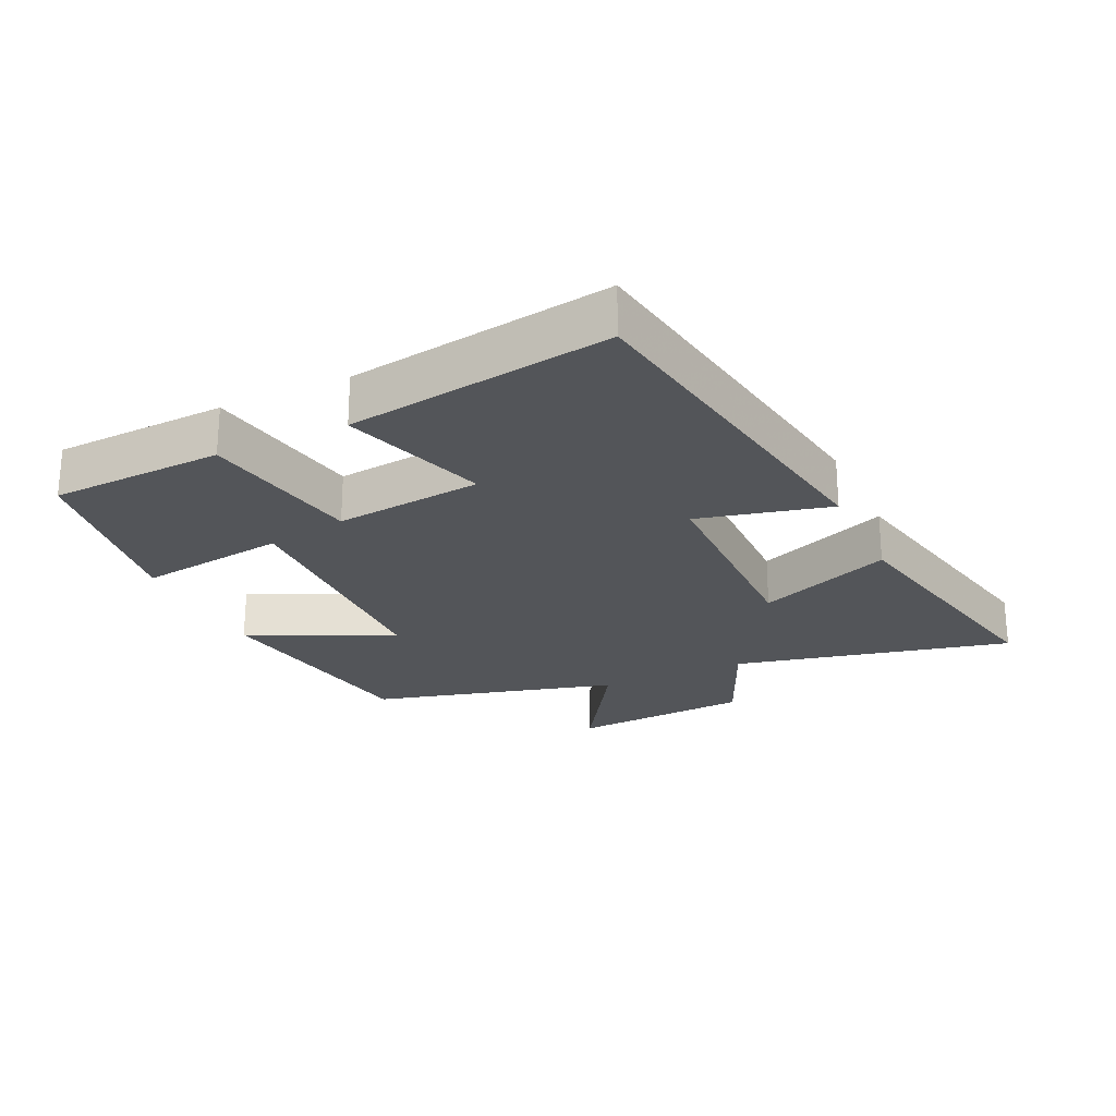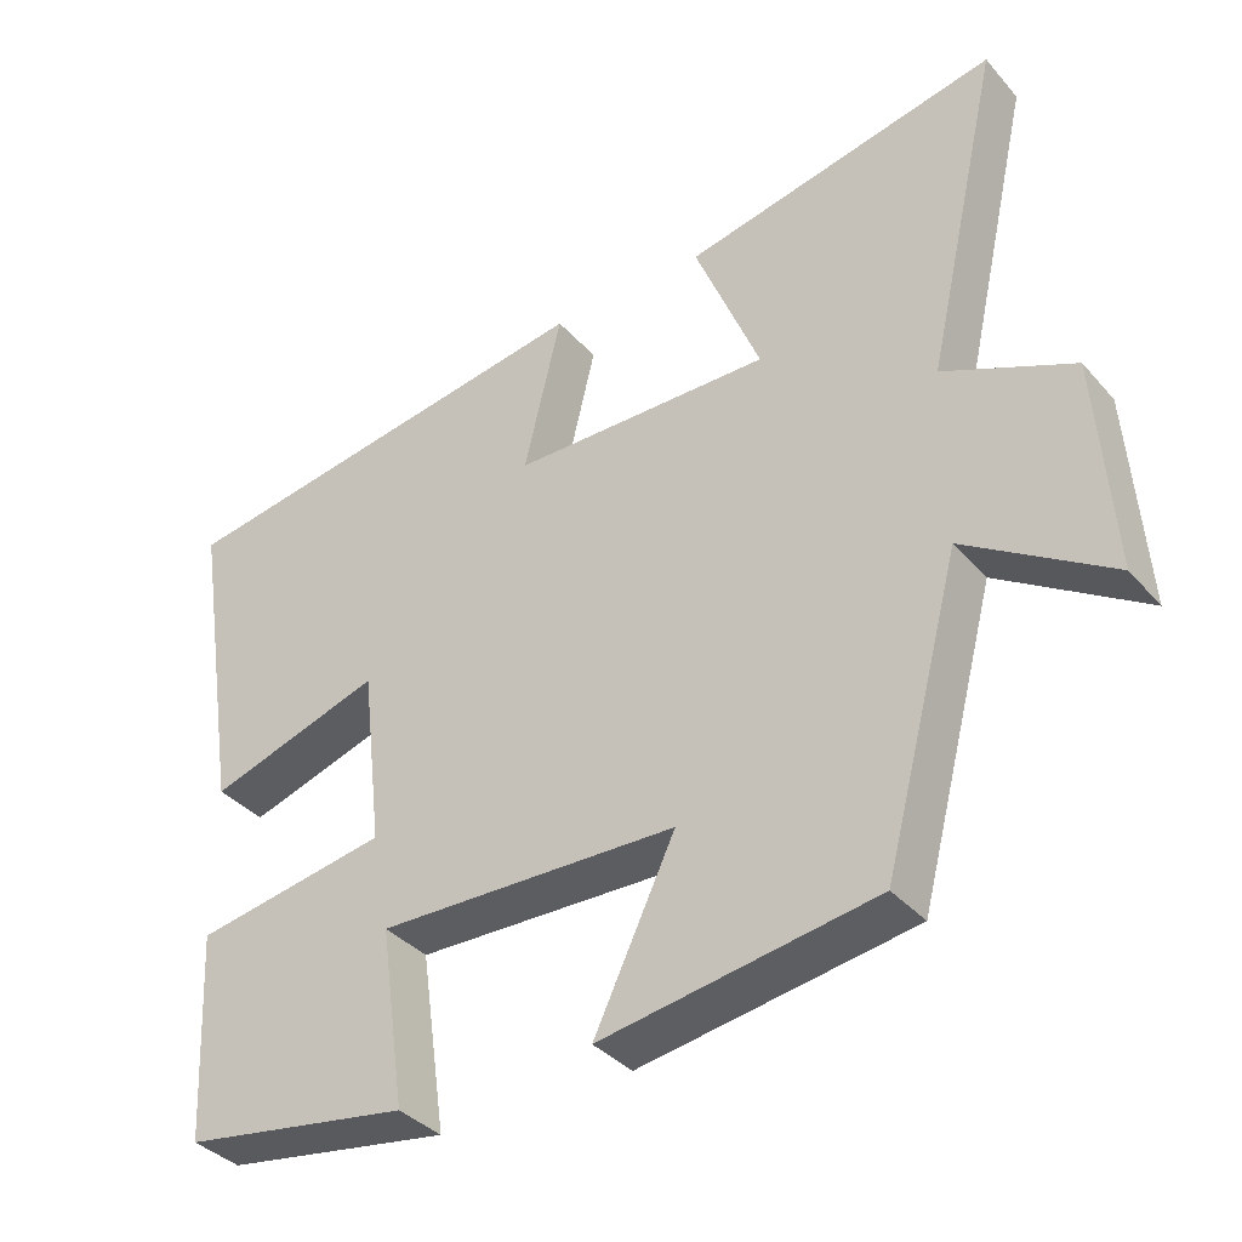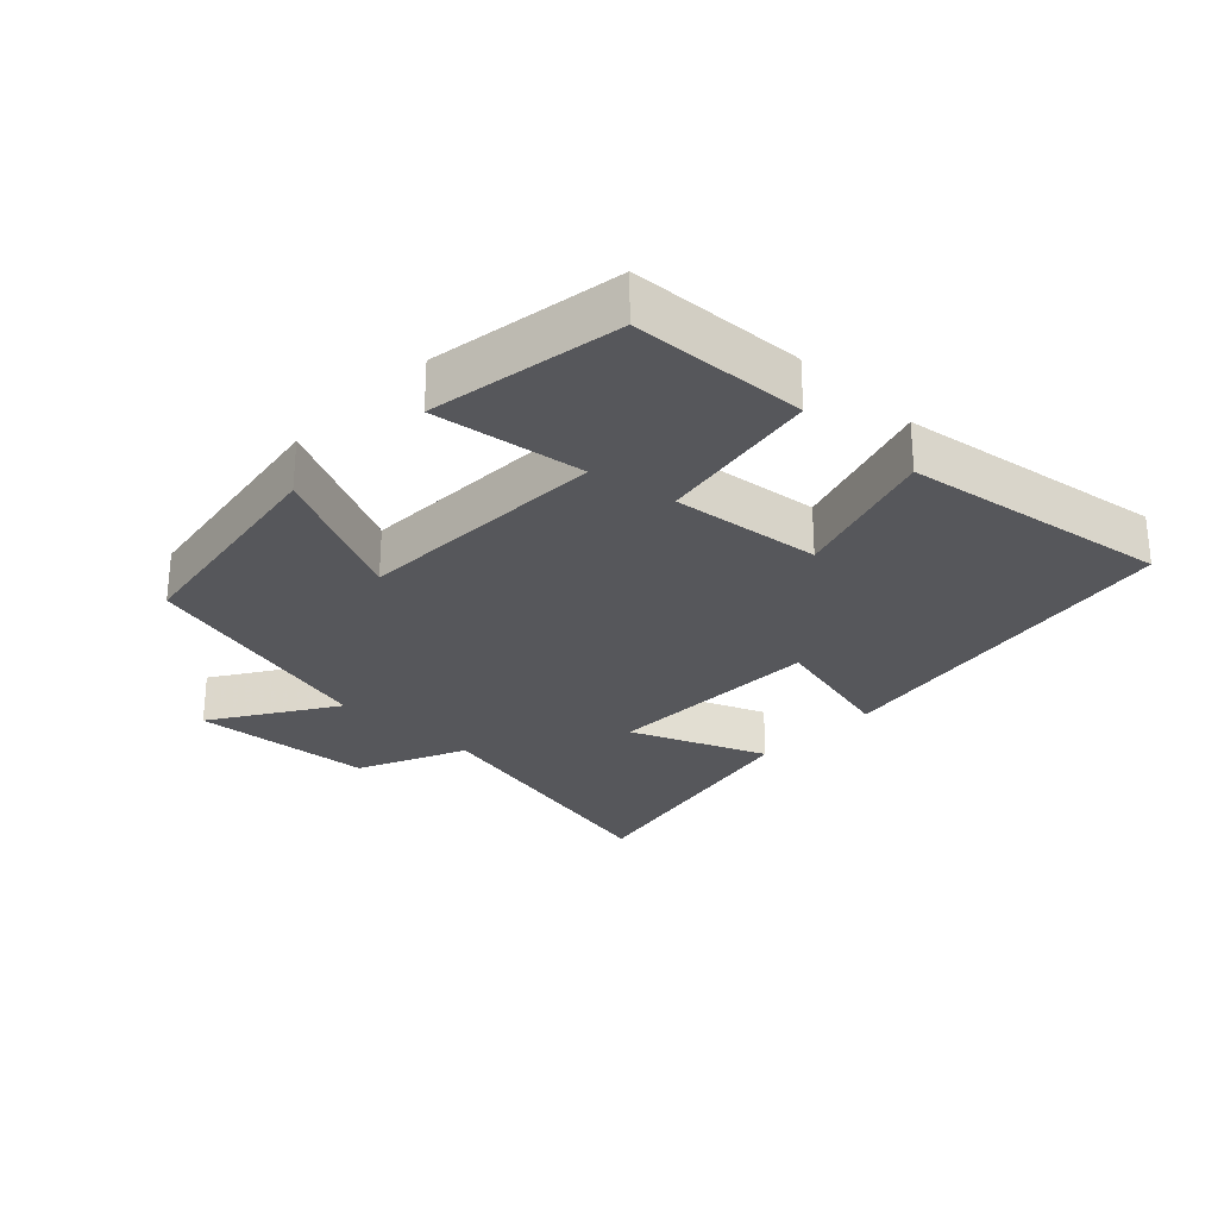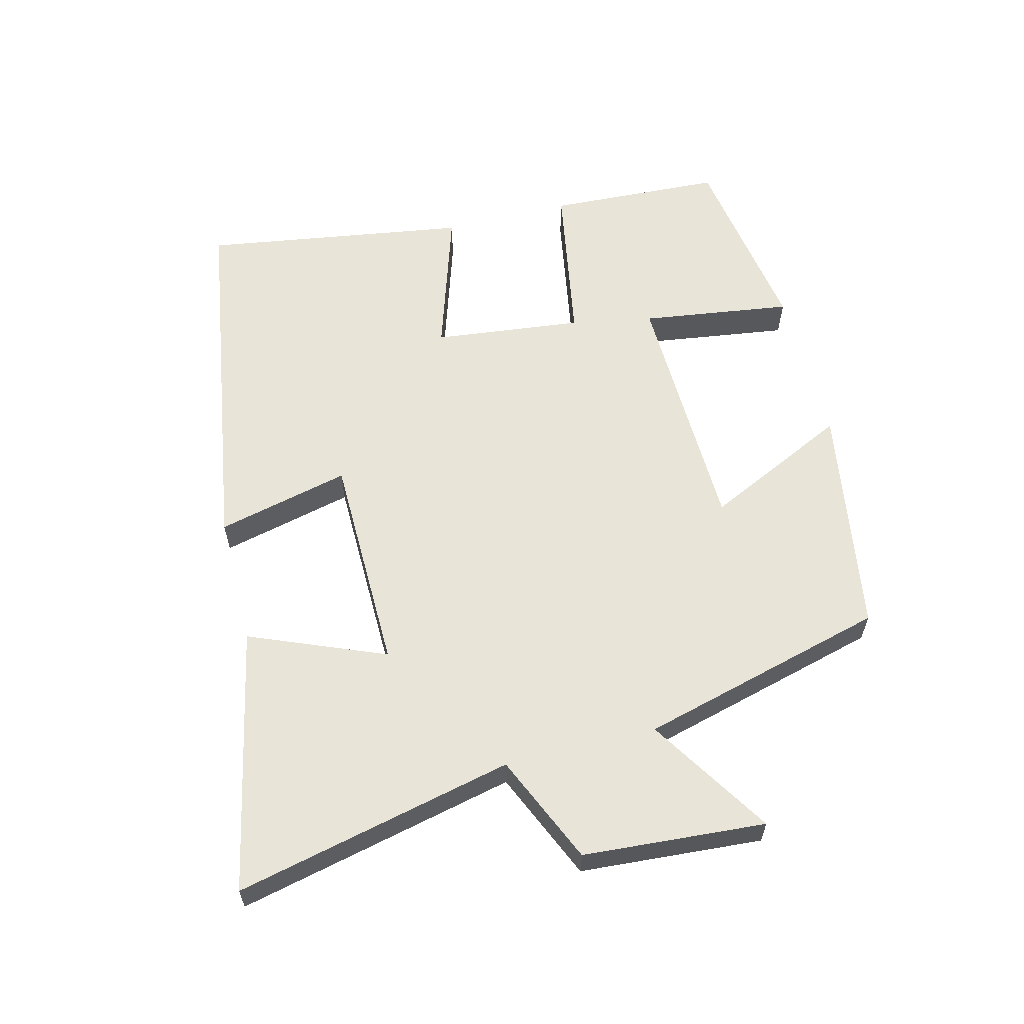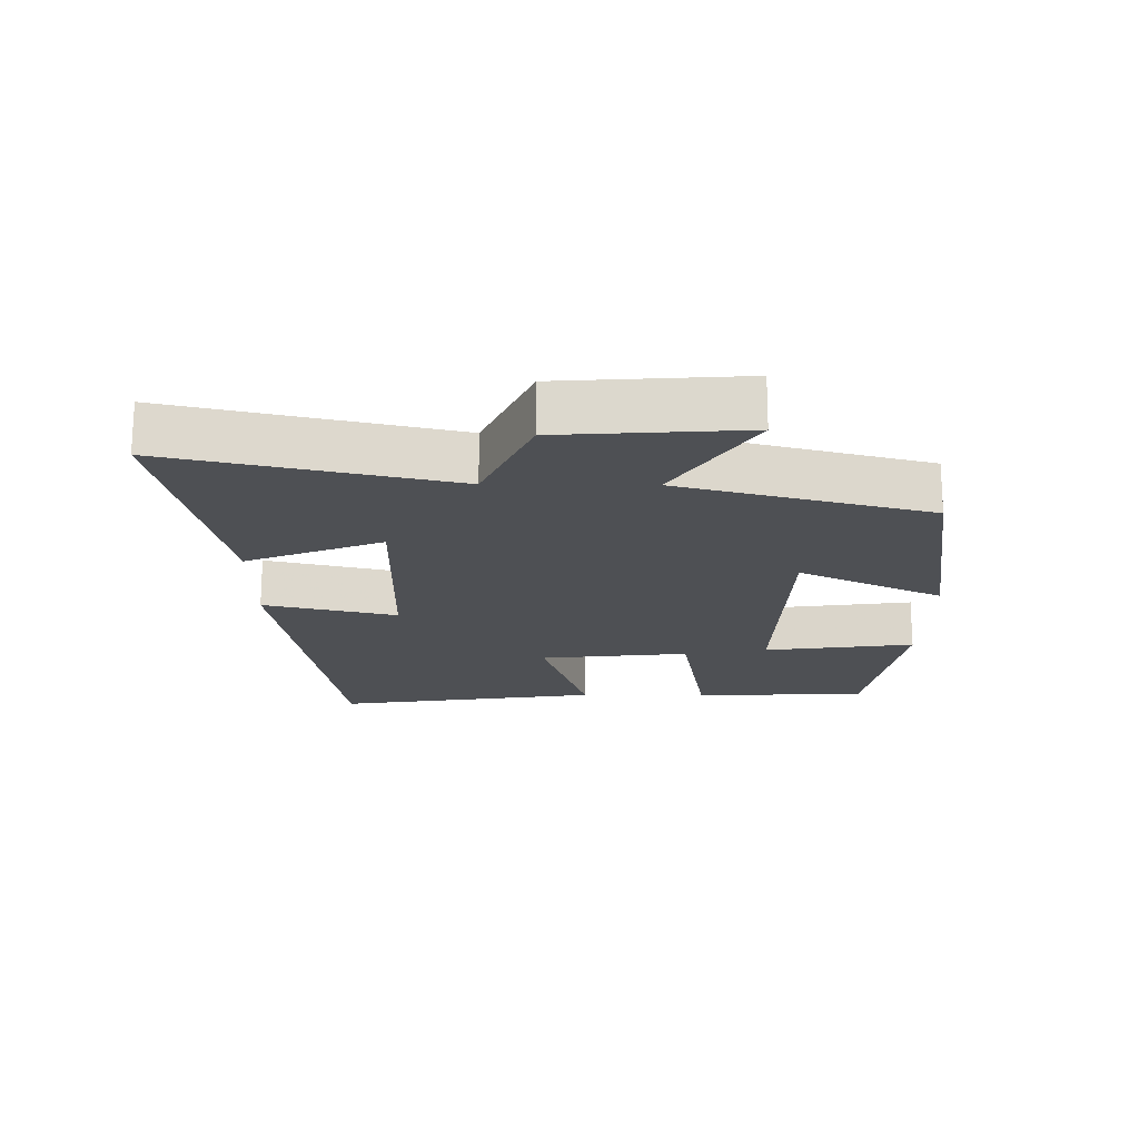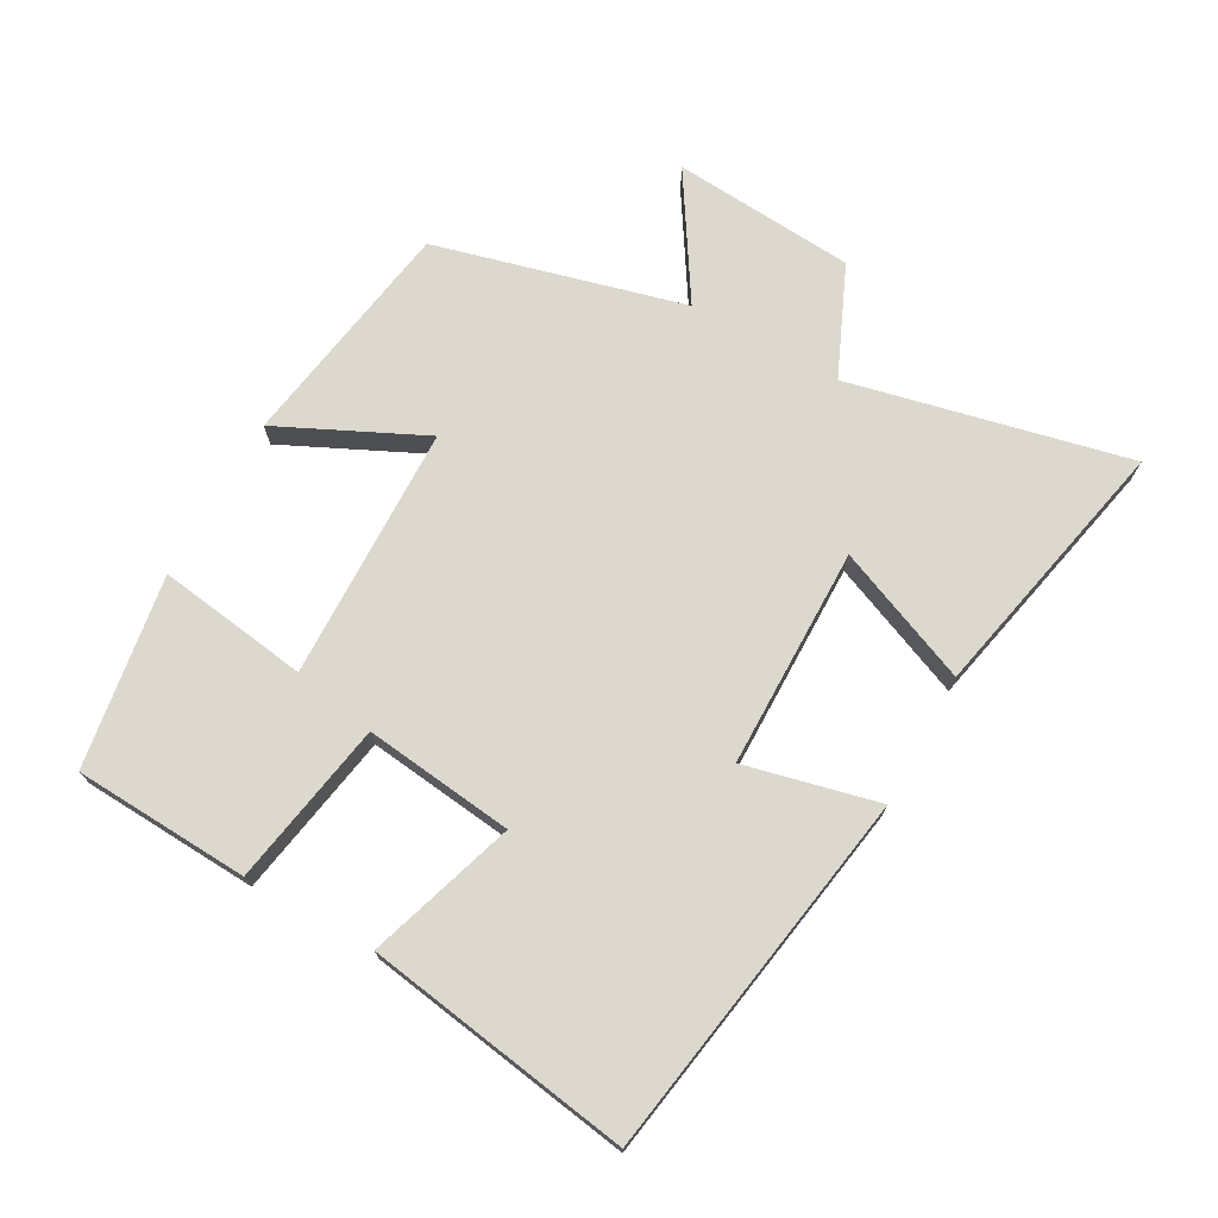
<metadata>
{"format":"obj","ext":"obj","renderer":"f3d","projection":"perspective","resolution":1024,"background":"white","views":[{"elev":-24.0,"azim":-65.0,"up":"+Y"},{"elev":-36.5,"azim":35.5,"up":"+Z"},{"elev":-27.2,"azim":-133.9,"up":"+Y"},{"elev":60.3,"azim":75.8,"up":"+Y"},{"elev":-18.7,"azim":89.3,"up":"+Y"},{"elev":72.4,"azim":-60.8,"up":"+Y"}]}
</metadata>
<code>
v 0.401 0.07 -0.444
v 0.051 0.07 -0.5
v 0.155 0.07 -0.282
v -0.229 0.07 -0.272
v -0.197 0.07 -0.5
v -0.487 0.07 -0.454
v -0.5 0.07 -0.189
v -0.252 0.07 -0.146
v -0.278 0.07 0.08
v -0.5 0.07 0.009
v -0.562 0.07 0.411
v -0.005 0.07 0.5
v -0.053 0.07 0.299
v 0.279 0.07 0.295
v 0.195 0.07 0.5
v 0.596 0.07 0.585
v 0.5 0.07 0.163
v 0.665 0.07 0.09
v 0.685 0.07 -0.186
v 0.5 0.07 -0.069
v 0.401 0 -0.444
v 0.051 0 -0.5
v 0.155 0 -0.282
v -0.229 0 -0.272
v -0.197 0 -0.5
v -0.487 0 -0.454
v -0.5 0 -0.189
v -0.252 0 -0.146
v -0.278 0 0.08
v -0.5 0 0.009
v -0.562 0 0.411
v -0.005 0 0.5
v -0.053 0 0.299
v 0.279 0 0.295
v 0.195 0 0.5
v 0.596 0 0.585
v 0.5 0 0.163
v 0.665 0 0.09
v 0.685 0 -0.186
v 0.5 0 -0.069
f 17 18 19 20
f 1 2 3
f 20 1 3
f 17 20 3
f 14 15 16 17
f 17 3 4
f 14 17 4
f 13 14 4
f 11 12 13
f 10 11 13
f 9 10 13
f 8 9 13 4
f 6 7 8
f 5 6 8
f 4 5 8
f 40 39 38 37
f 23 22 21
f 23 21 40
f 23 40 37
f 37 36 35 34
f 24 23 37
f 24 37 34
f 24 34 33
f 33 32 31
f 33 31 30
f 33 30 29
f 24 33 29 28
f 28 27 26
f 28 26 25
f 28 25 24
f 1 21 22 2
f 2 22 23 3
f 3 23 24 4
f 4 24 25 5
f 5 25 26 6
f 6 26 27 7
f 7 27 28 8
f 8 28 29 9
f 9 29 30 10
f 10 30 31 11
f 11 31 32 12
f 12 32 33 13
f 13 33 34 14
f 14 34 35 15
f 15 35 36 16
f 16 36 37 17
f 17 37 38 18
f 18 38 39 19
f 19 39 40 20
f 20 40 21 1

</code>
